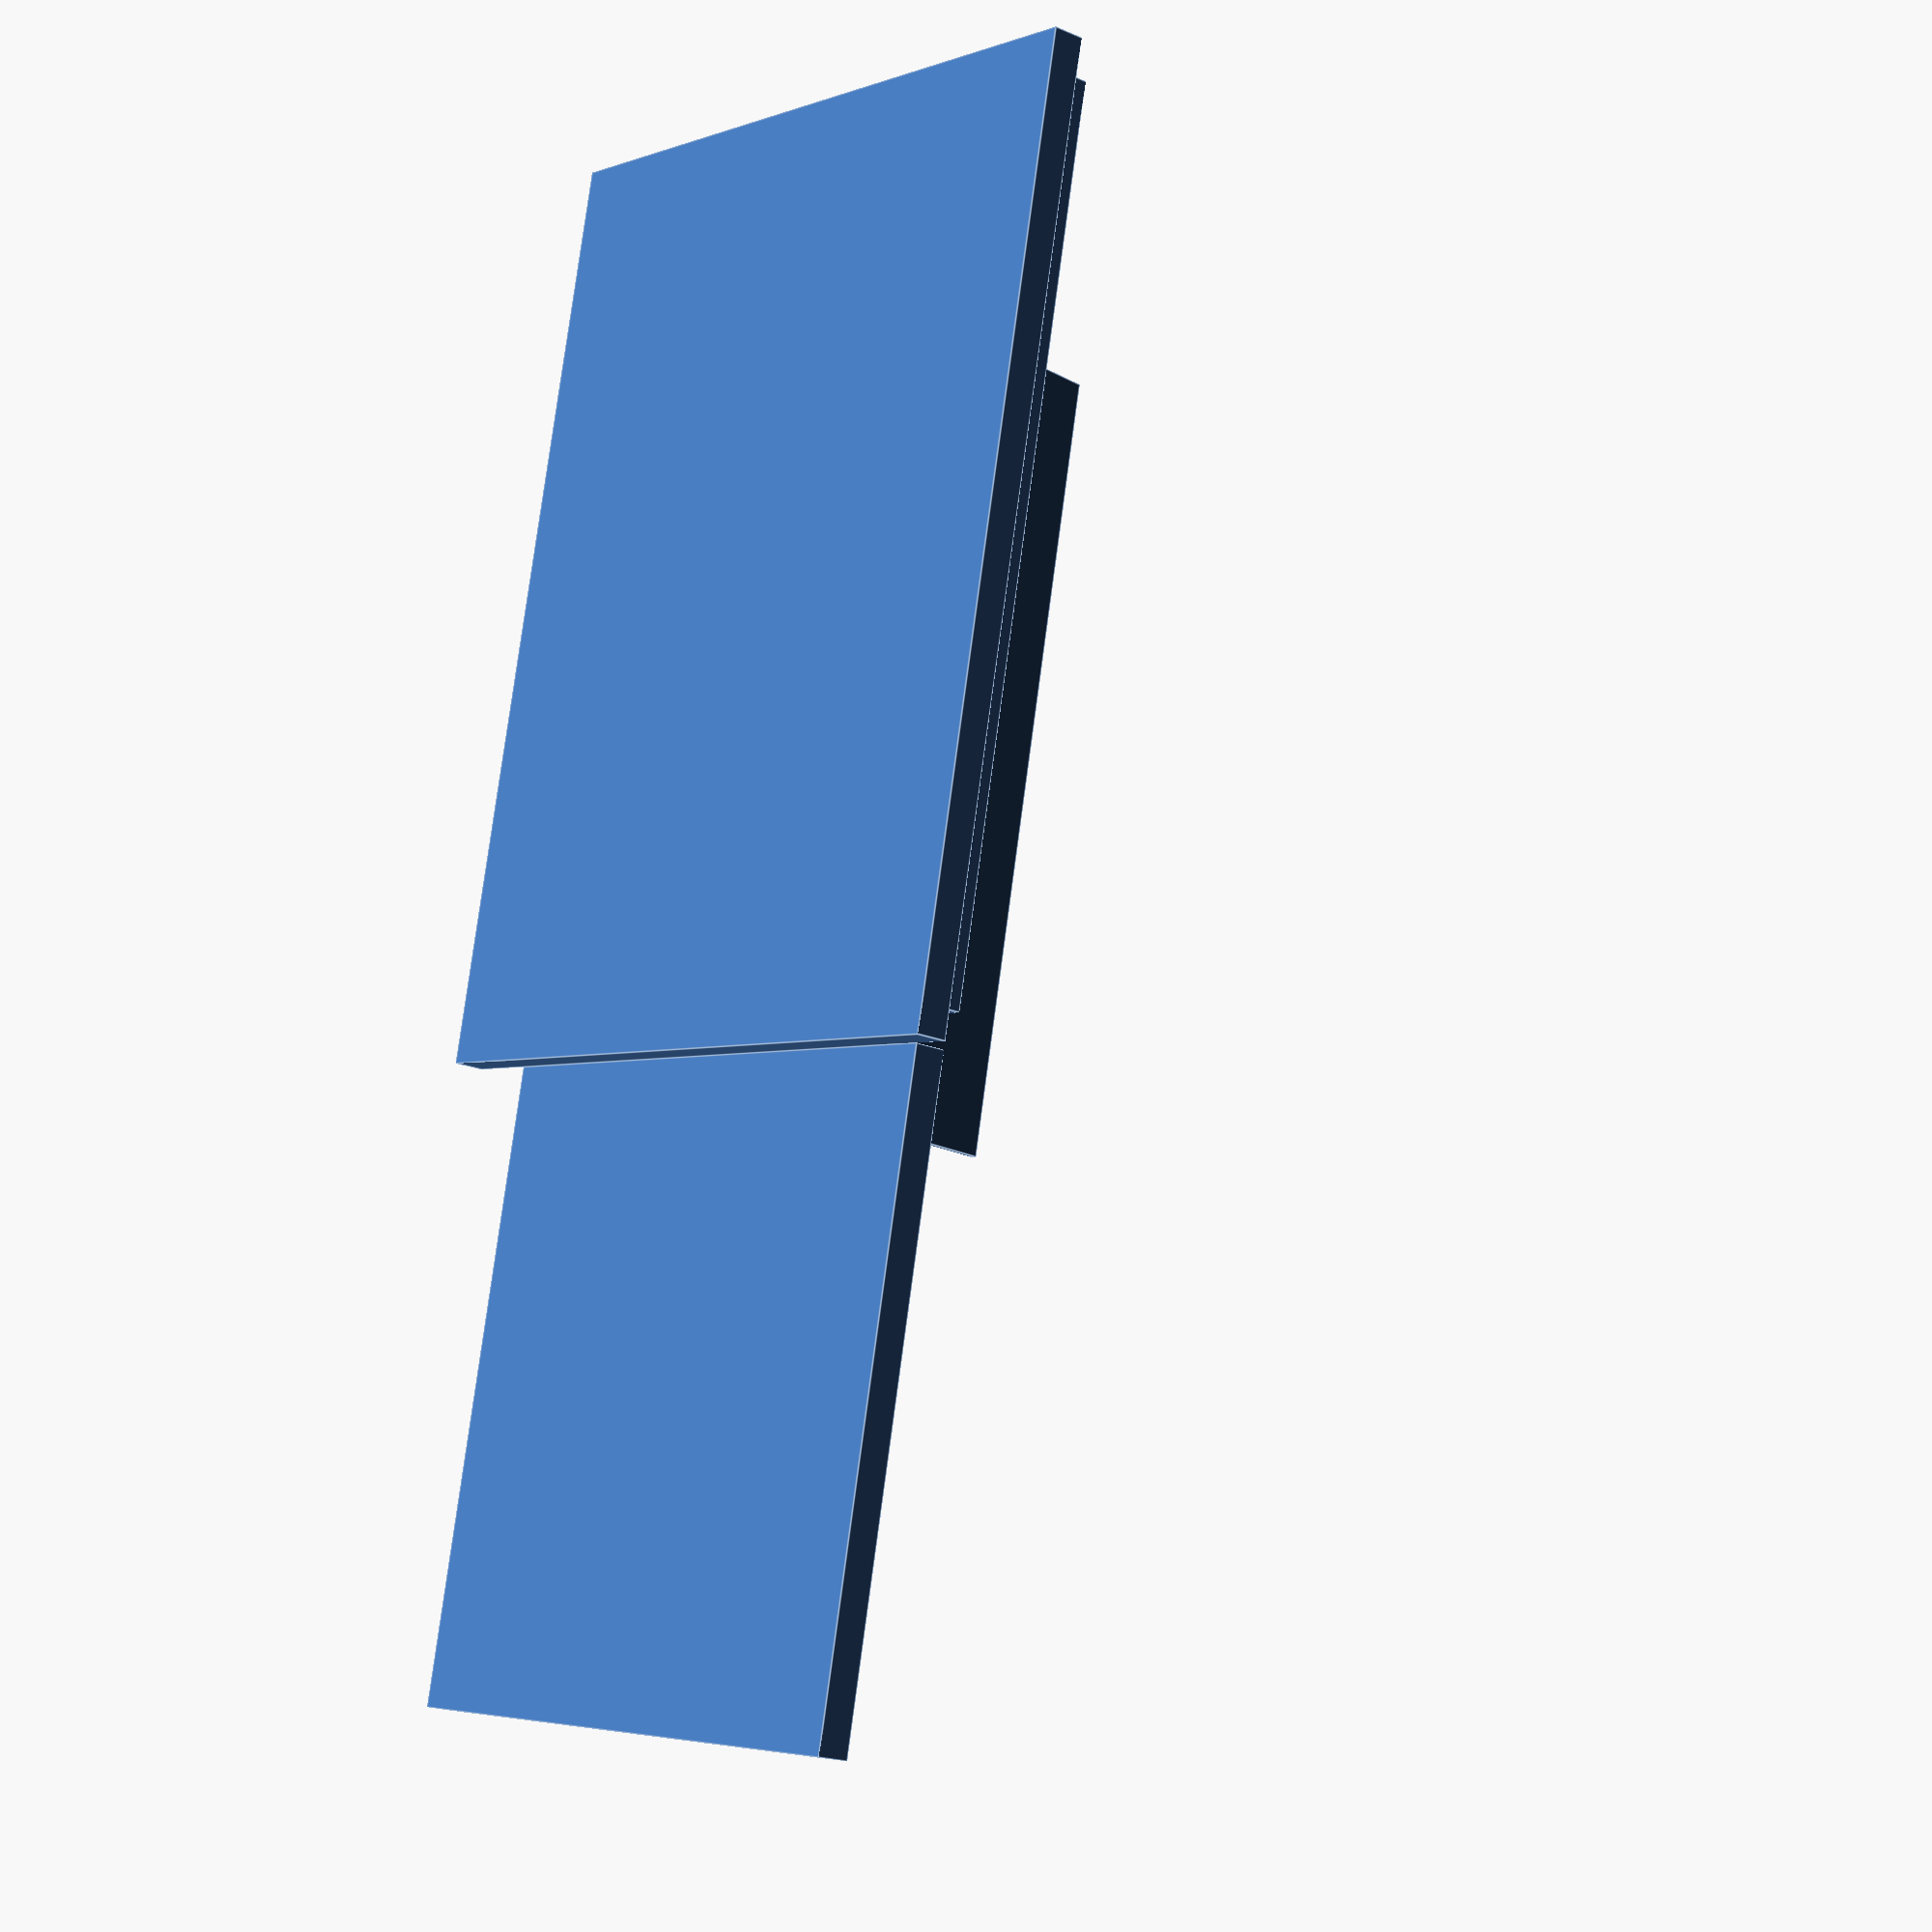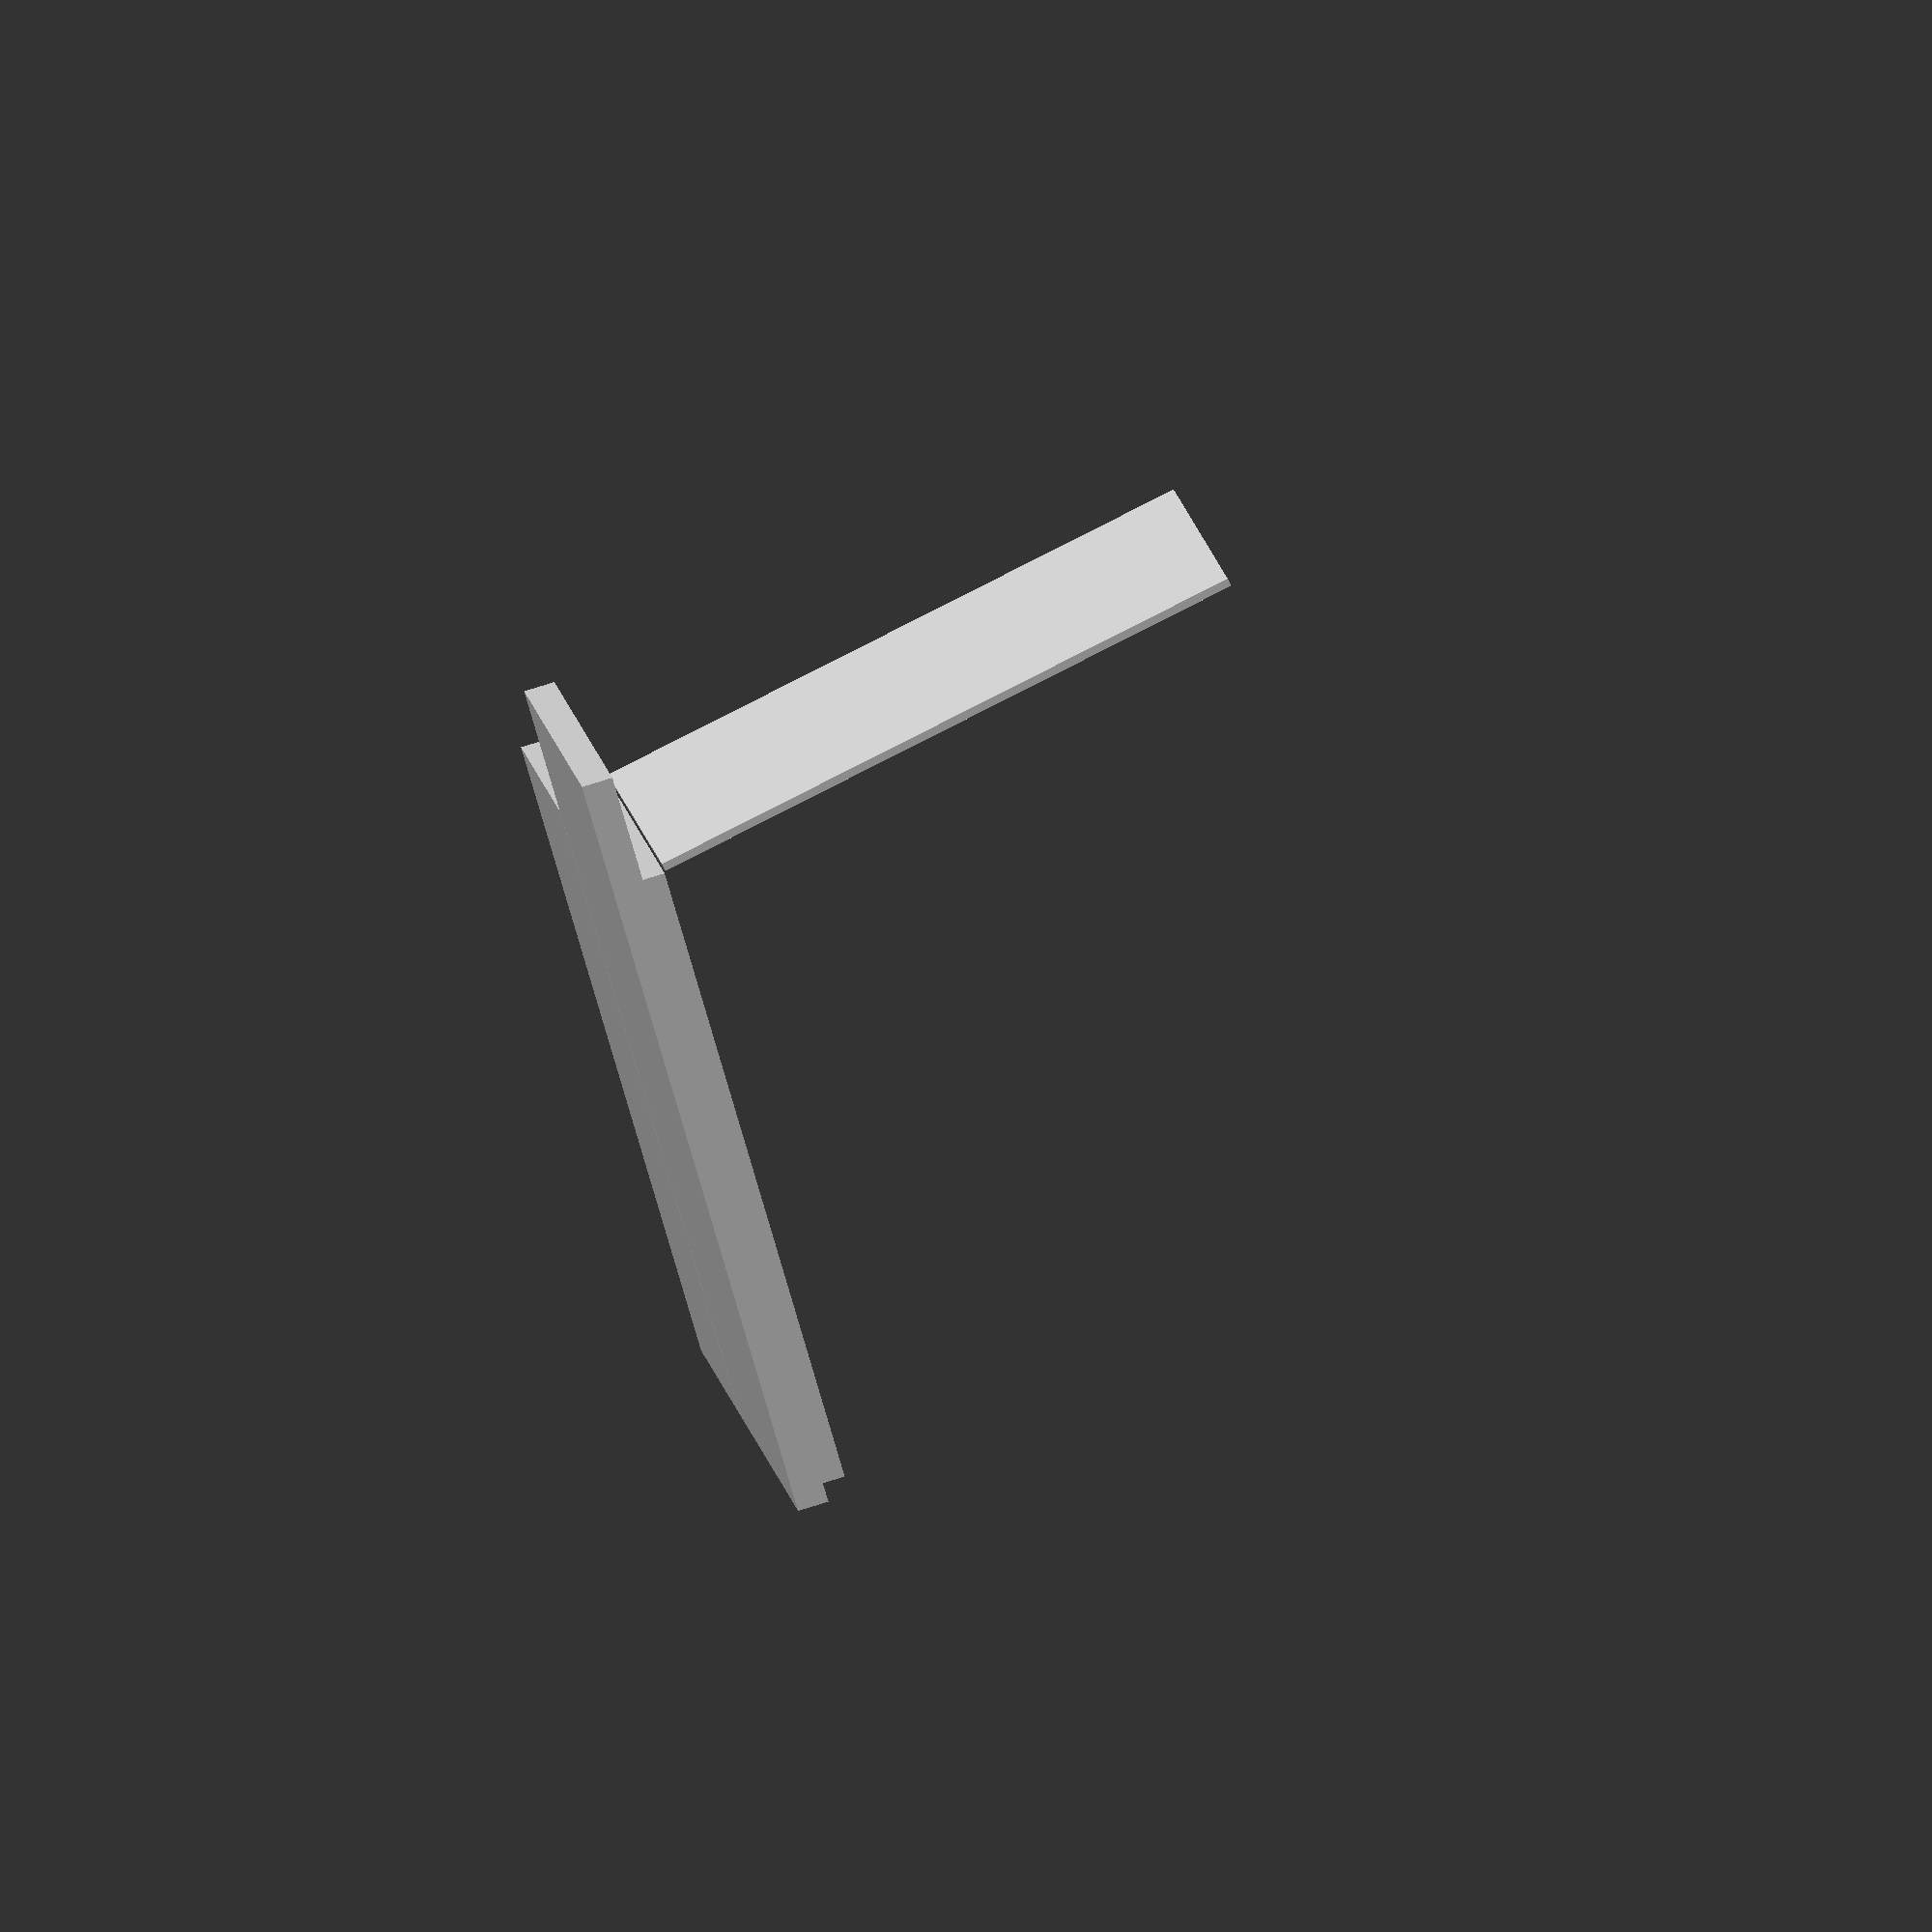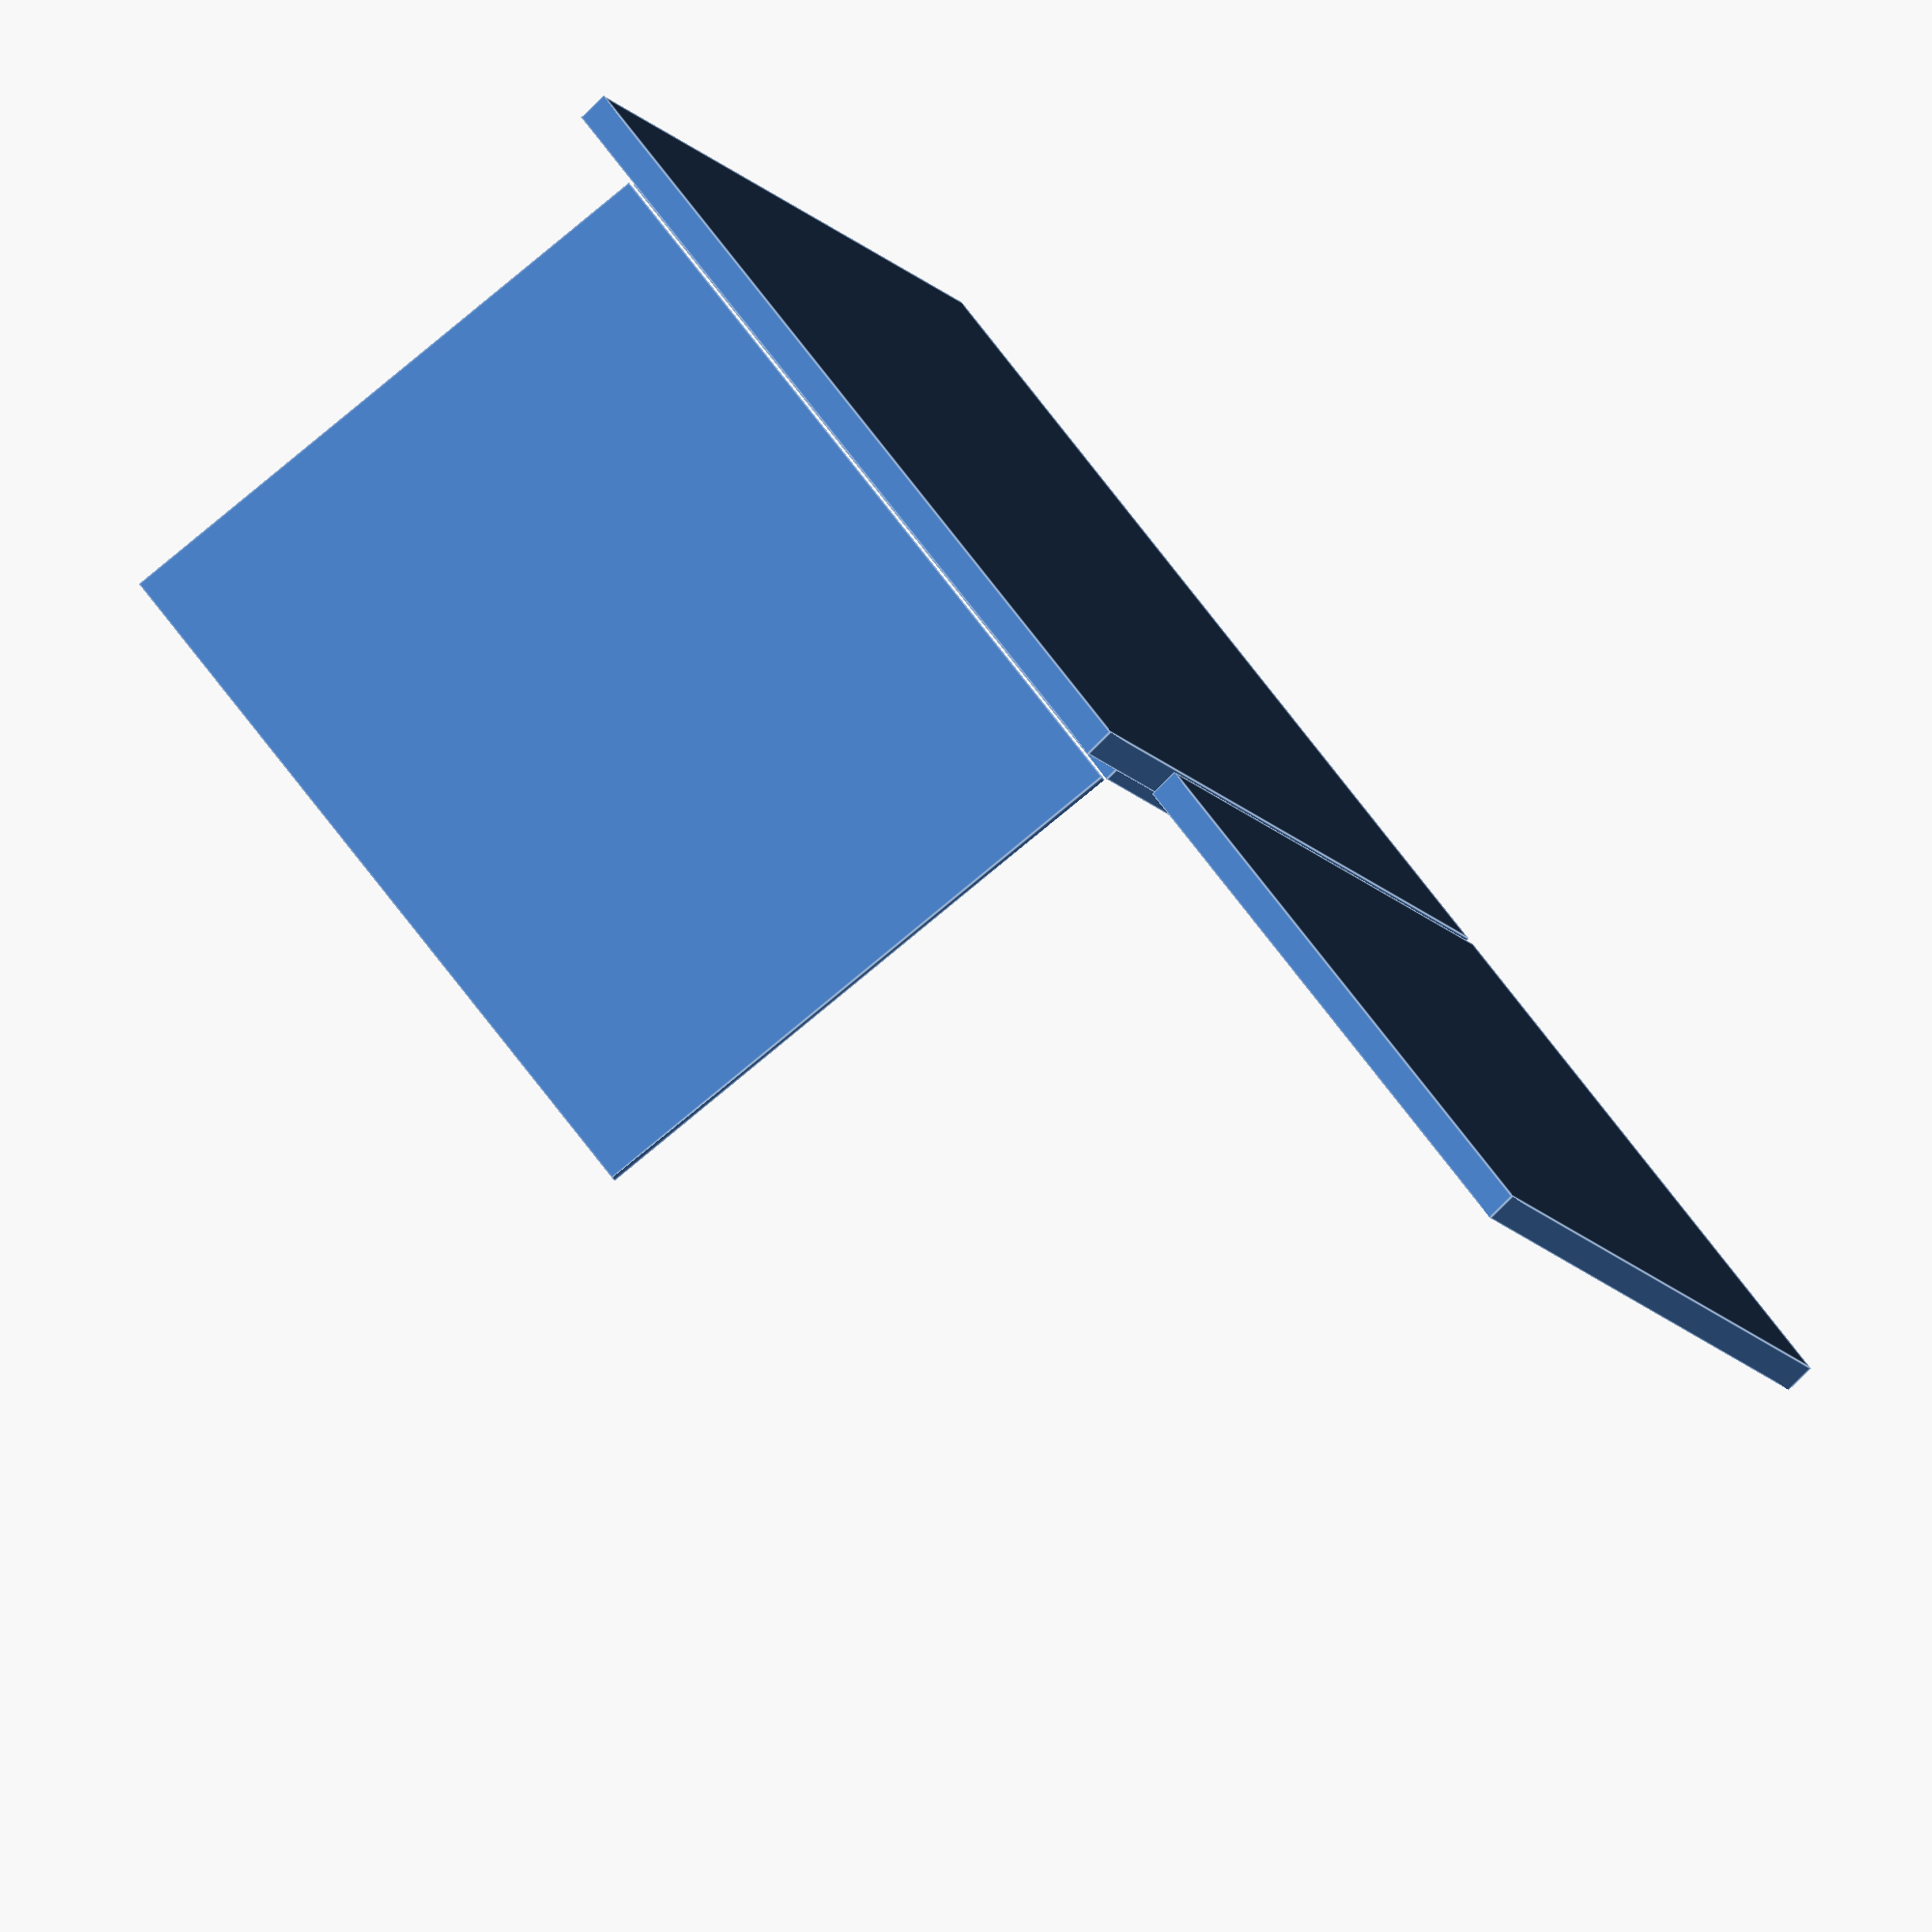
<openscad>
inch=25.4;

module laptop(){
        cube([14*inch,10*inch,0.375*inch]);
    translate([0,10*inch+0.155*inch,0.375*inch])
        rotate([80,0,0])
        cube([14*inch,10*inch,0.125*inch]);
}

module mousepad(){
    translate([0.5*inch,0.5*inch,0])
    minkowski(){
        cube([7.5*inch,6*inch,0.0625*inch]);
        cylinder(0.0625*inch,0.5*inch,0.5*inch,$fn=120);
    }
}


module present(){
    translate([0,0,7*inch]){
        cube([15*inch,12*inch,0.5*inch]);

        translate([15.125*inch,0,0])
        cube([10*inch,10*inch,0.5*inch]);

        translate([15.125*inch,0,0.5*inch])
        translate([0.75*inch,0.25*inch,0])
        mousepad();


        translate([0.5*inch,0.25*inch,0.5*inch])
        laptop();
    }
}

present();
</openscad>
<views>
elev=199.1 azim=258.0 roll=309.6 proj=p view=edges
elev=275.8 azim=77.9 roll=253.1 proj=o view=solid
elev=76.1 azim=138.5 roll=135.4 proj=o view=edges
</views>
